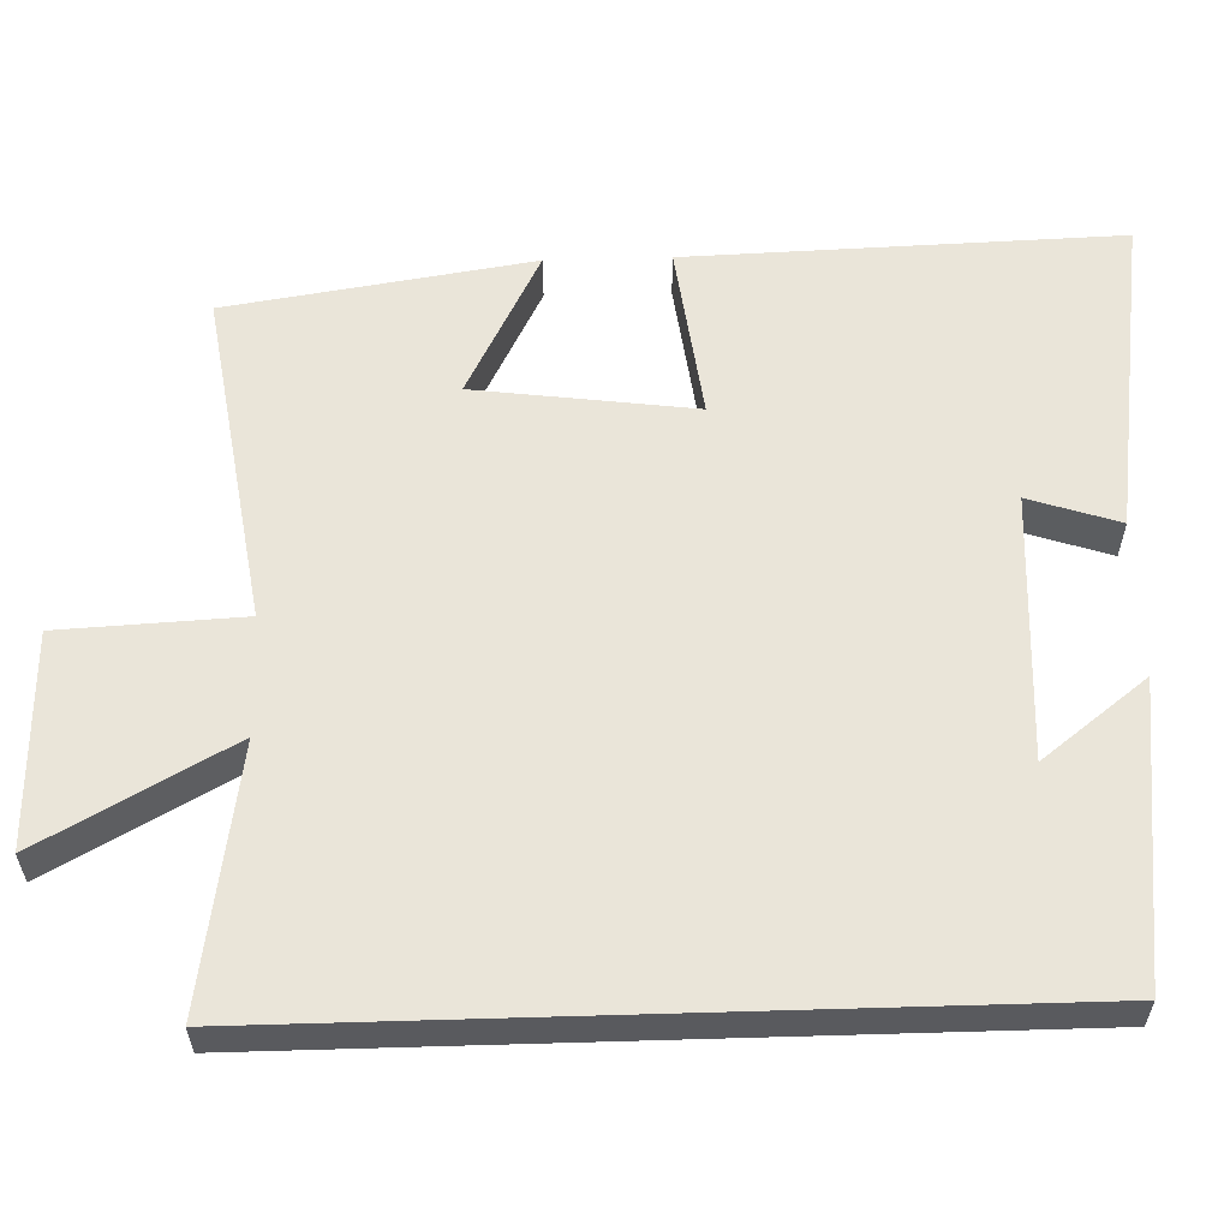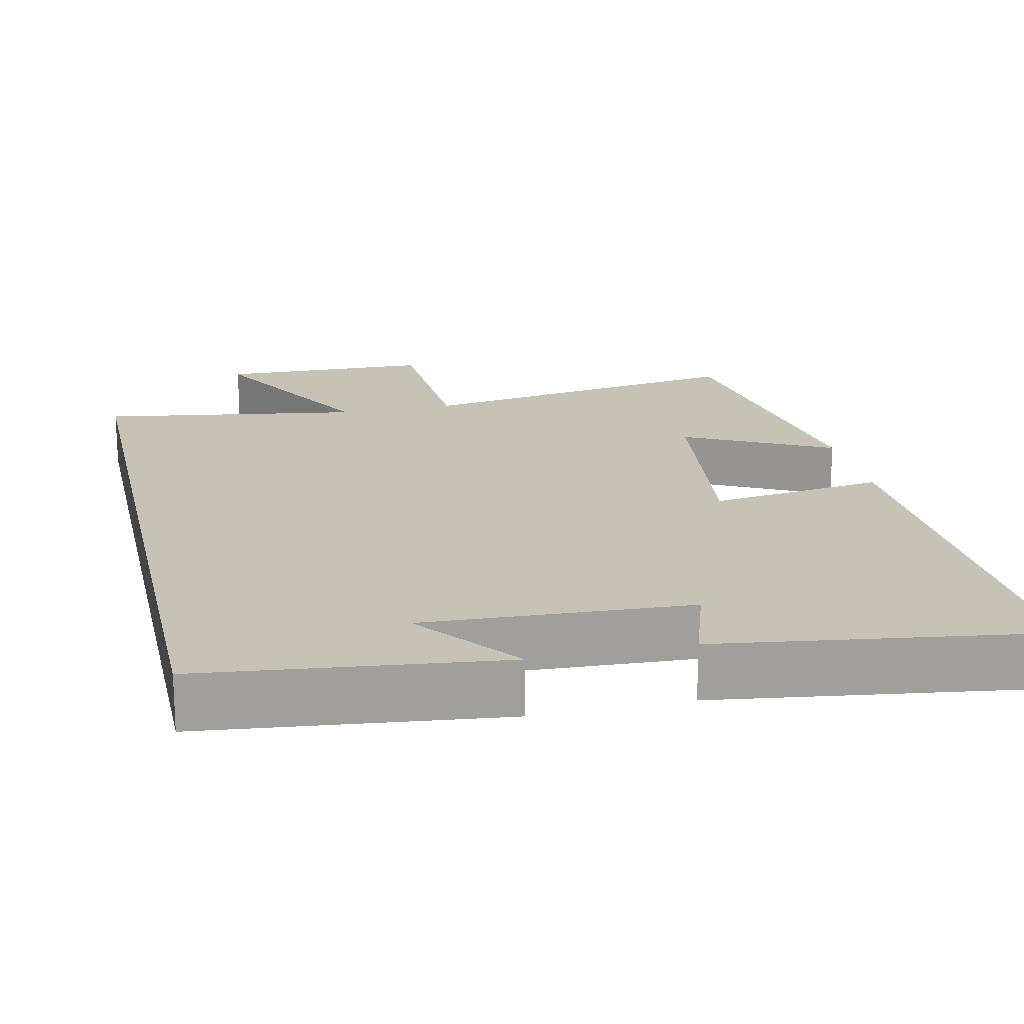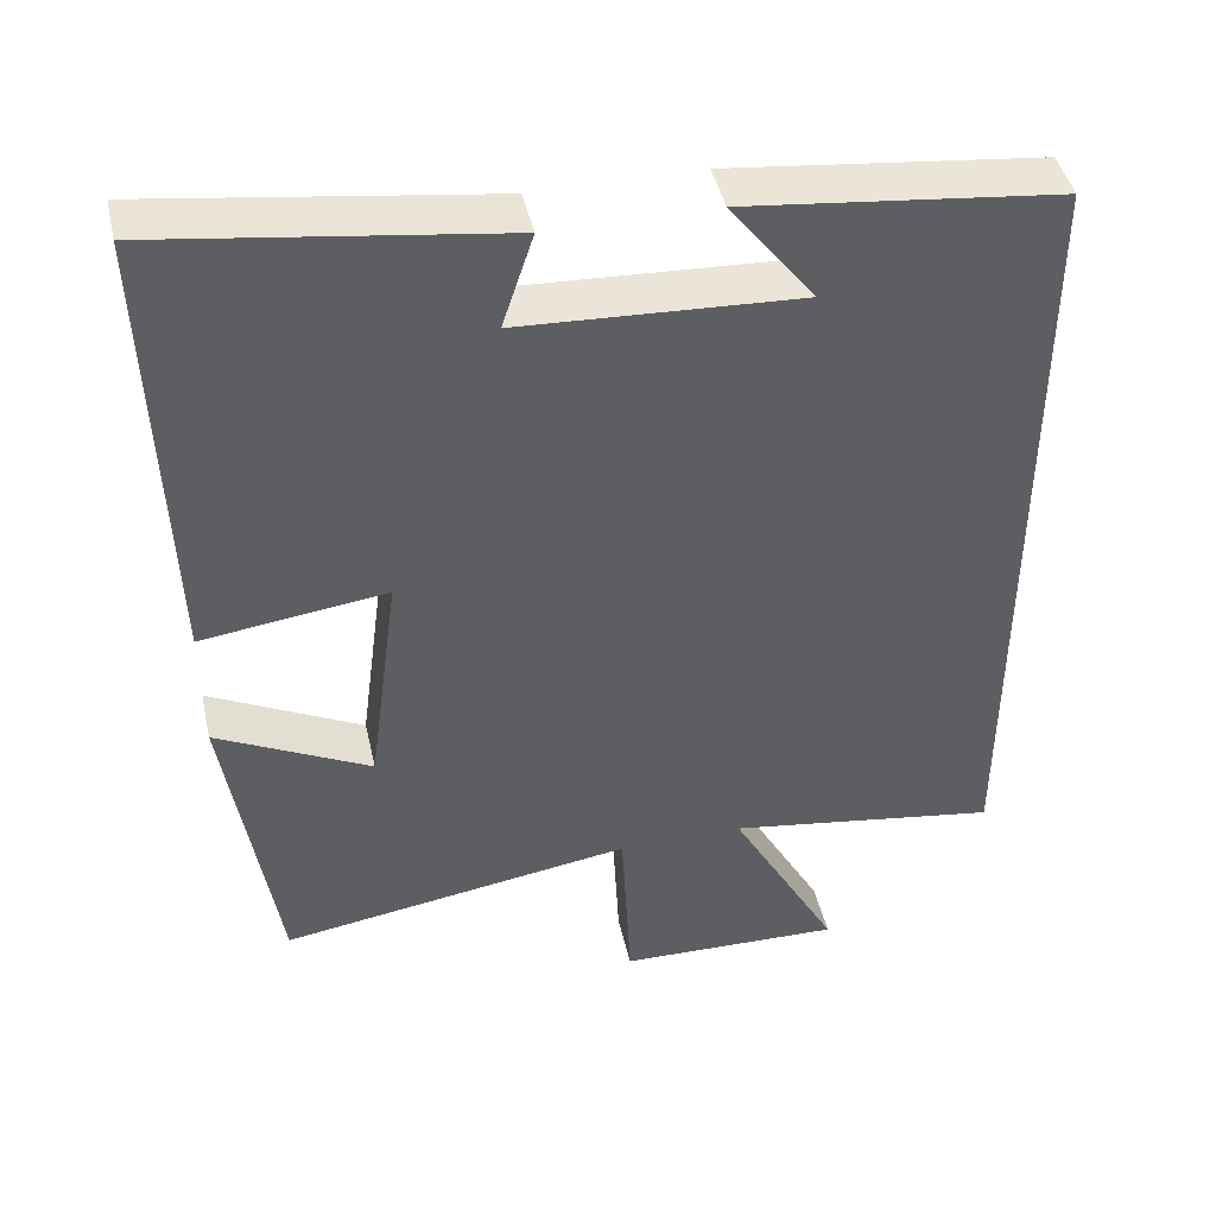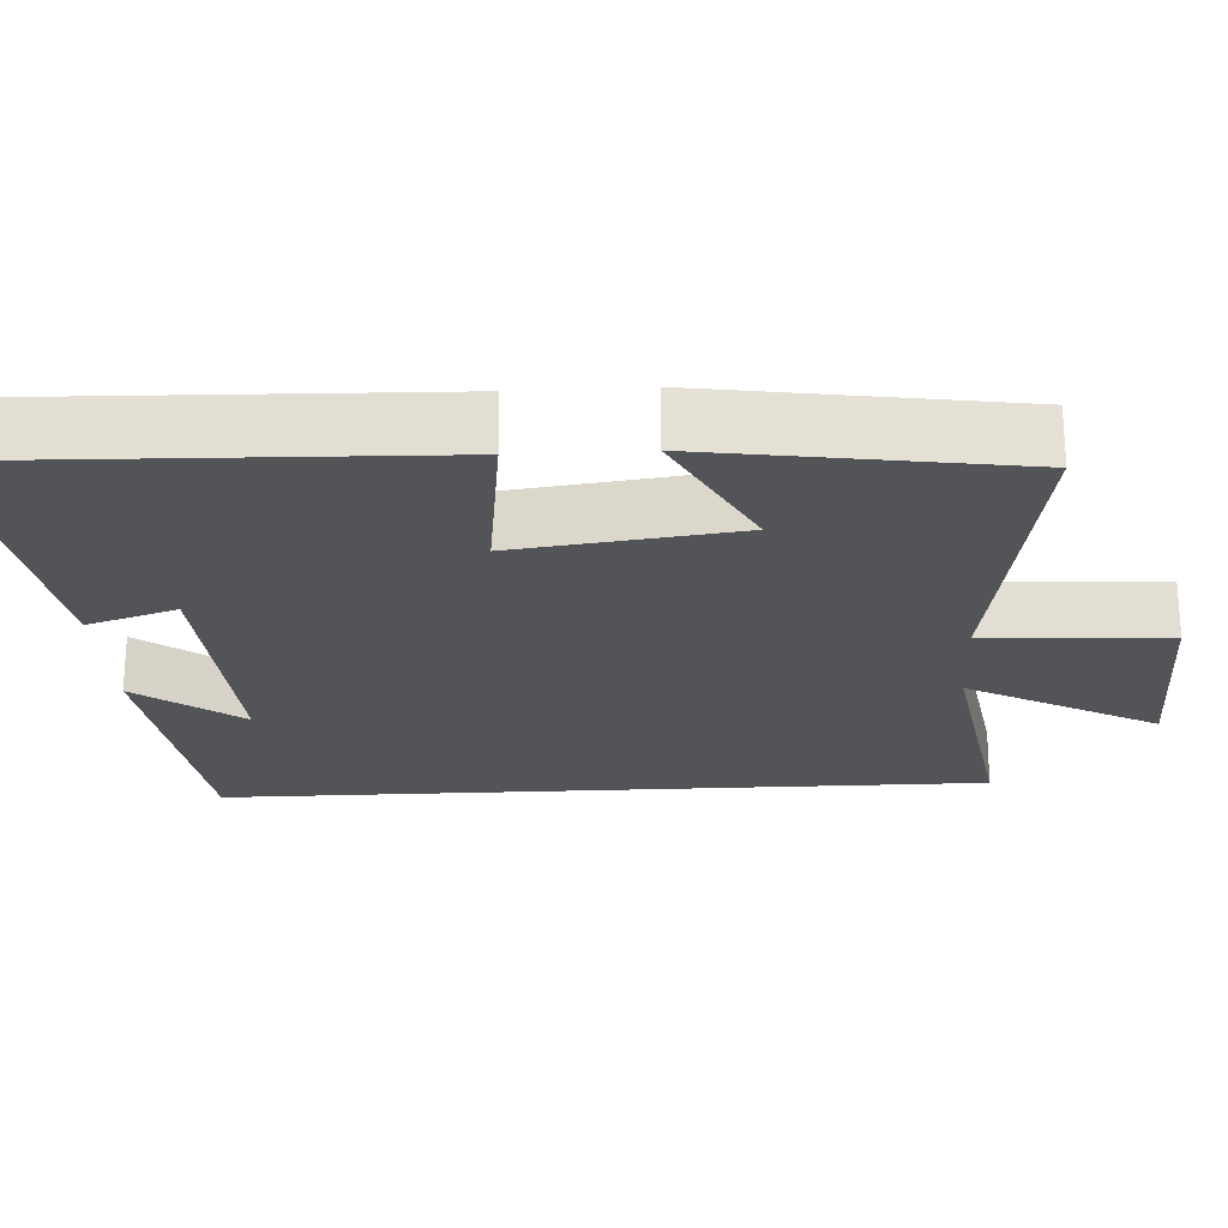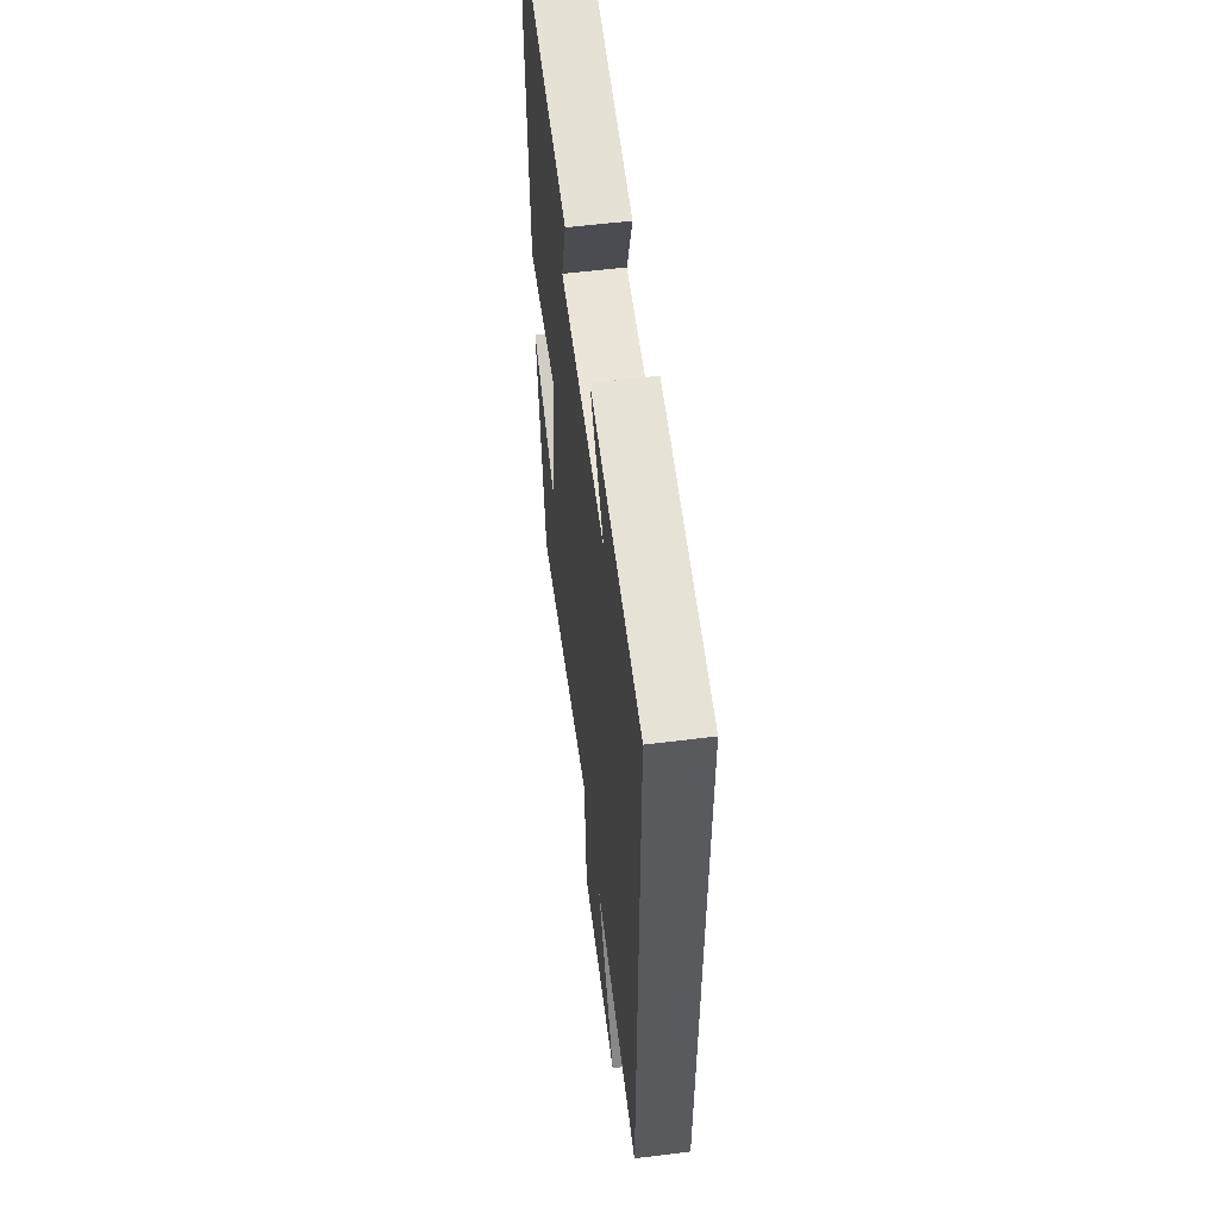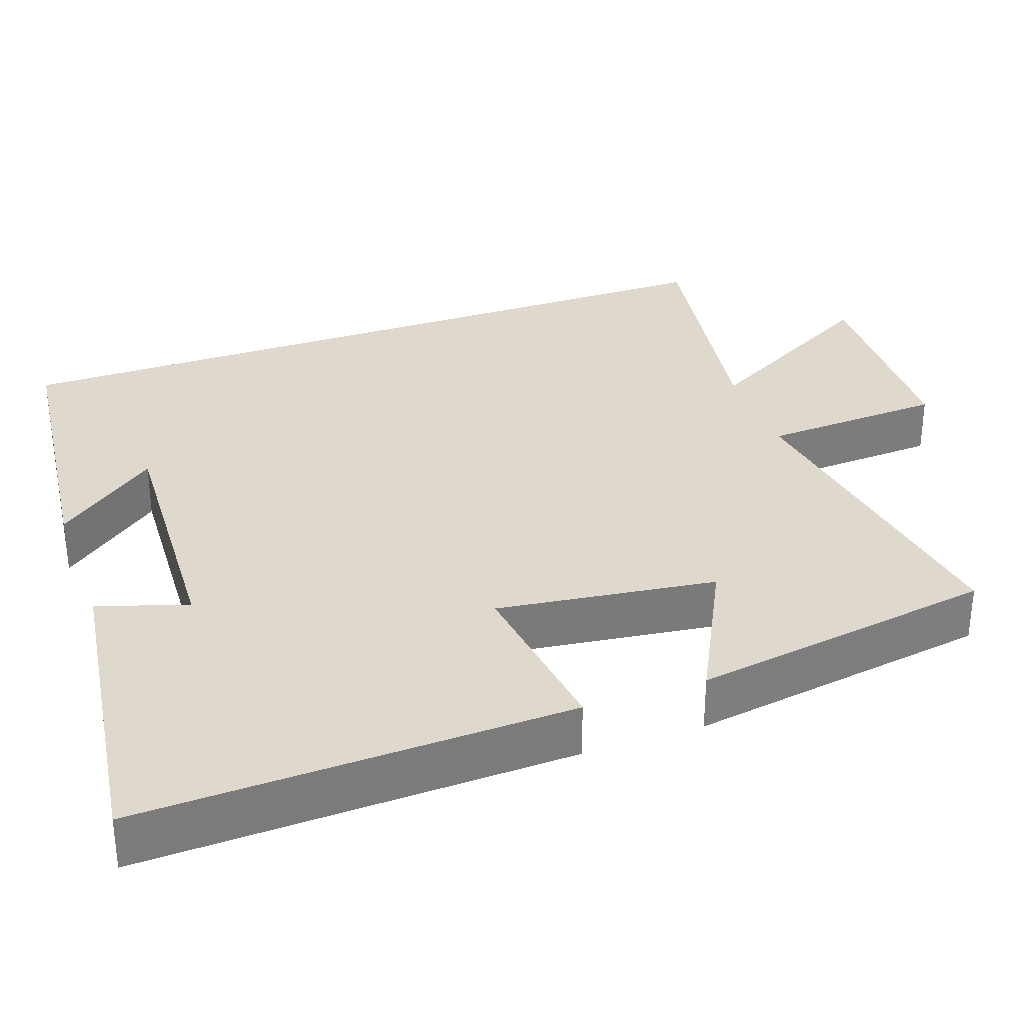
<metadata>
{"format":"obj","ext":"obj","renderer":"f3d","projection":"perspective","resolution":1024,"background":"white","views":[{"elev":58.5,"azim":-91.7,"up":"+Y"},{"elev":19.2,"azim":-12.7,"up":"+Y"},{"elev":44.5,"azim":167.3,"up":"+Z"},{"elev":-22.9,"azim":93.3,"up":"+Y"},{"elev":56.7,"azim":-97.4,"up":"+Z"},{"elev":32.2,"azim":70.4,"up":"+Y"}]}
</metadata>
<code>
v -0.5 0.07 0.455
v -0.11 0.07 0.5
v -0.215 0.07 0.364
v 0.133 0.07 0.382
v 0.094 0.07 0.5
v 0.518 0.07 0.56
v 0.5 0.07 -0.008
v 0.27 0.07 0.022
v 0.308 0.07 -0.266
v 0.5 0.07 -0.168
v 0.438 0.07 -0.568
v -0.002 0.07 -0.5
v -0.014 0.07 -0.739
v -0.294 0.07 -0.747
v -0.158 0.07 -0.5
v -0.5 0.07 -0.554
v -0.5 0 0.455
v -0.11 0 0.5
v -0.215 0 0.364
v 0.133 0 0.382
v 0.094 0 0.5
v 0.518 0 0.56
v 0.5 0 -0.008
v 0.27 0 0.022
v 0.308 0 -0.266
v 0.5 0 -0.168
v 0.438 0 -0.568
v -0.002 0 -0.5
v -0.014 0 -0.739
v -0.294 0 -0.747
v -0.158 0 -0.5
v -0.5 0 -0.554
f 15 16 1
f 12 13 14 15
f 12 15 1
f 9 10 11 12
f 8 9 12 1
f 6 7 8
f 5 6 8
f 4 5 8
f 3 4 8
f 3 8 1
f 1 2 3
f 17 32 31
f 31 30 29 28
f 17 31 28
f 28 27 26 25
f 17 28 25 24
f 24 23 22
f 24 22 21
f 24 21 20
f 24 20 19
f 17 24 19
f 19 18 17
f 1 17 18 2
f 2 18 19 3
f 3 19 20 4
f 4 20 21 5
f 5 21 22 6
f 6 22 23 7
f 7 23 24 8
f 8 24 25 9
f 9 25 26 10
f 10 26 27 11
f 11 27 28 12
f 12 28 29 13
f 13 29 30 14
f 14 30 31 15
f 15 31 32 16
f 16 32 17 1

</code>
